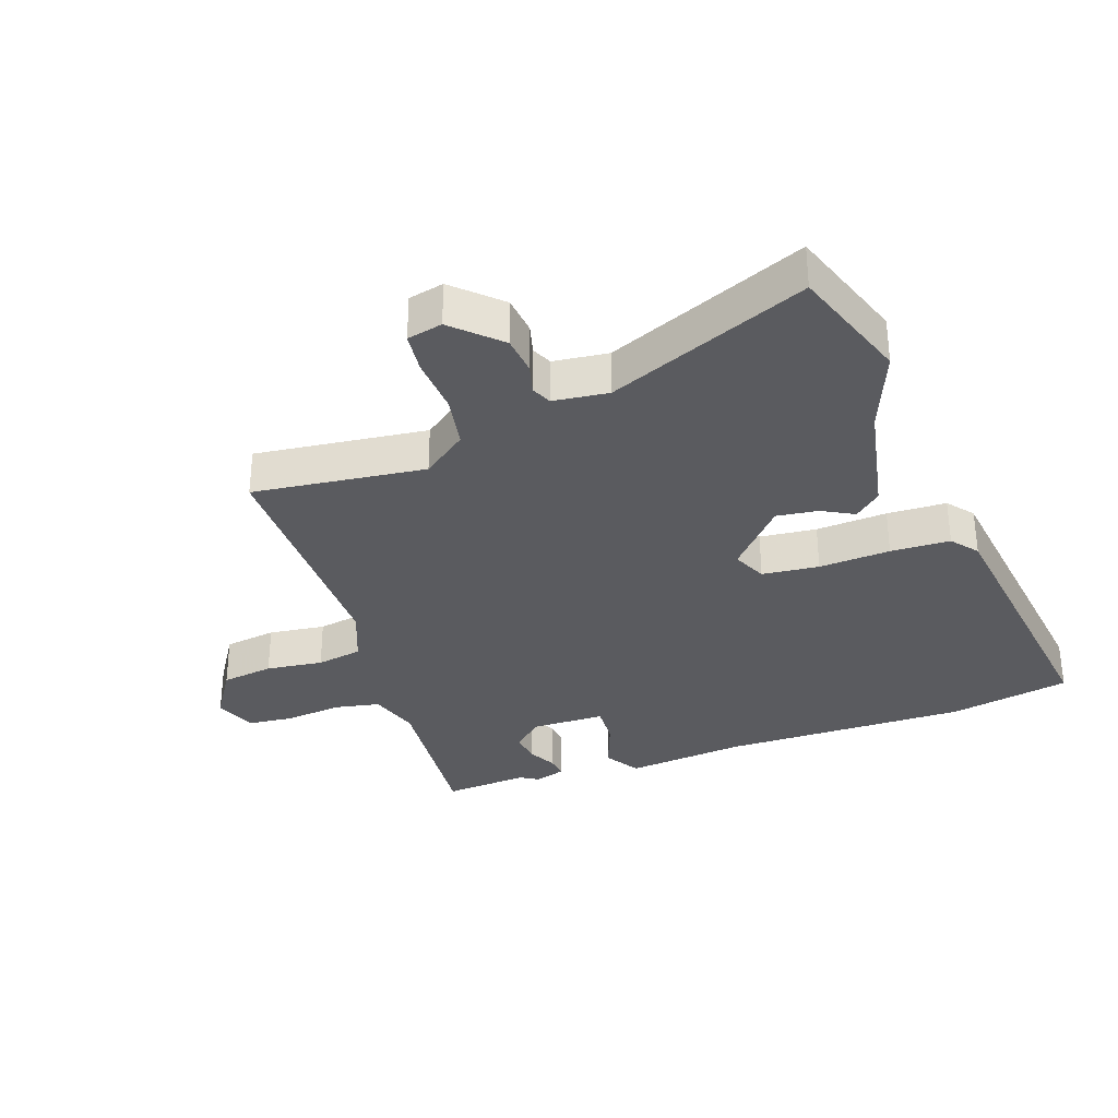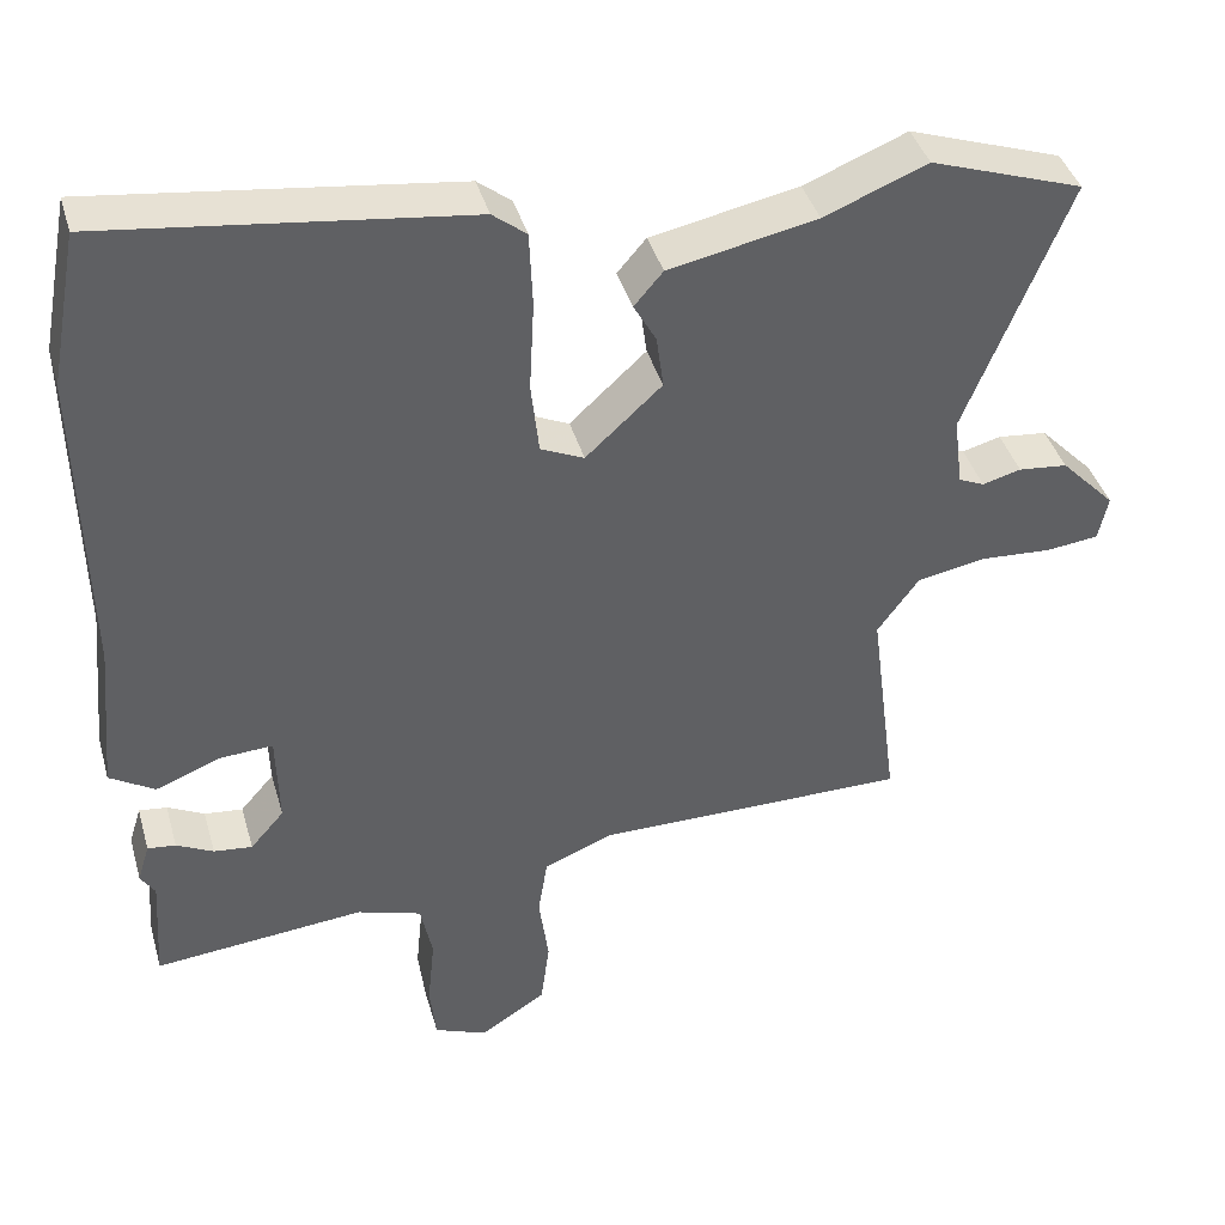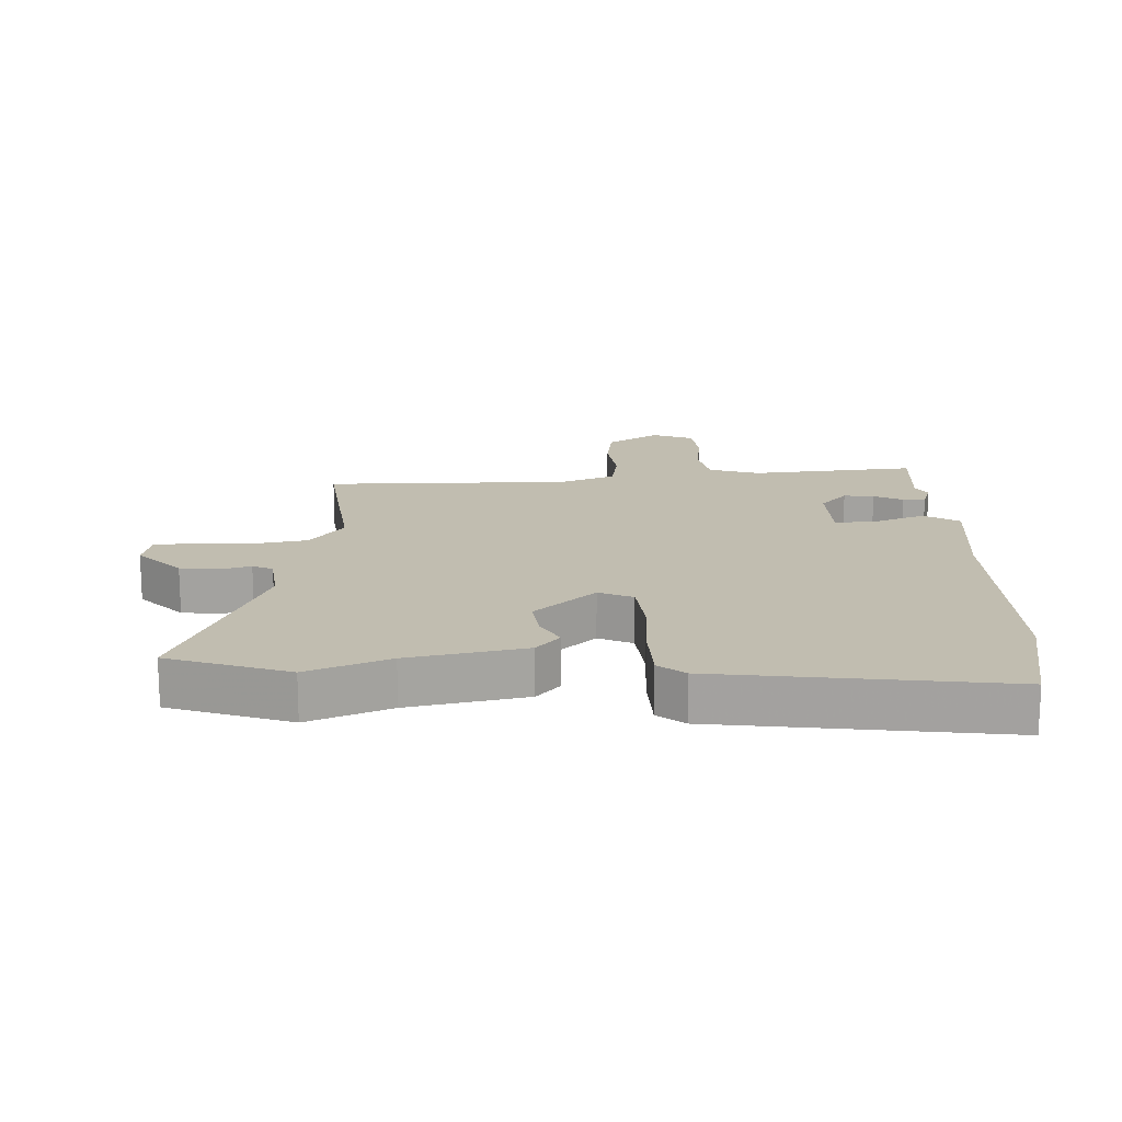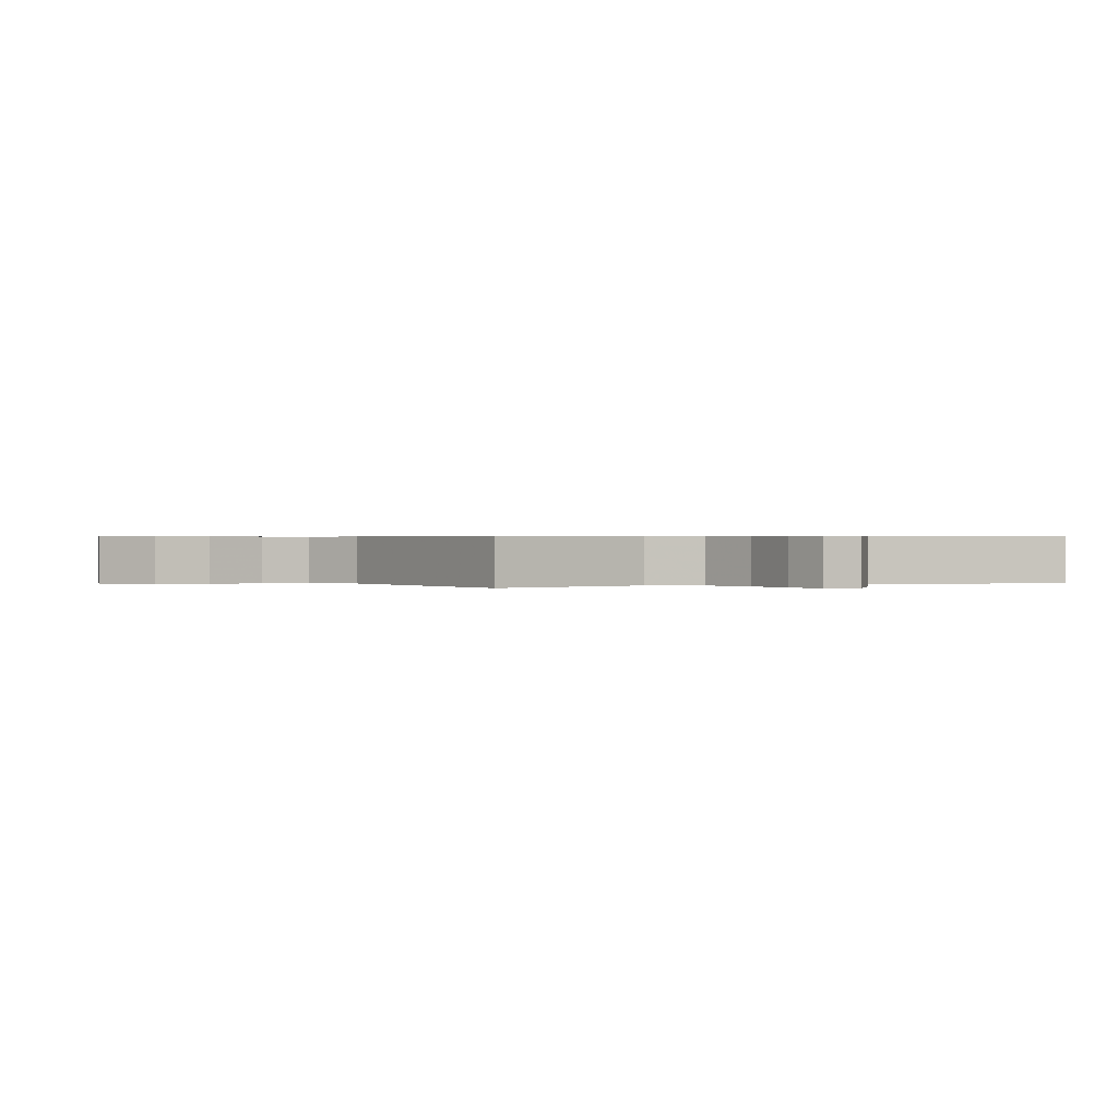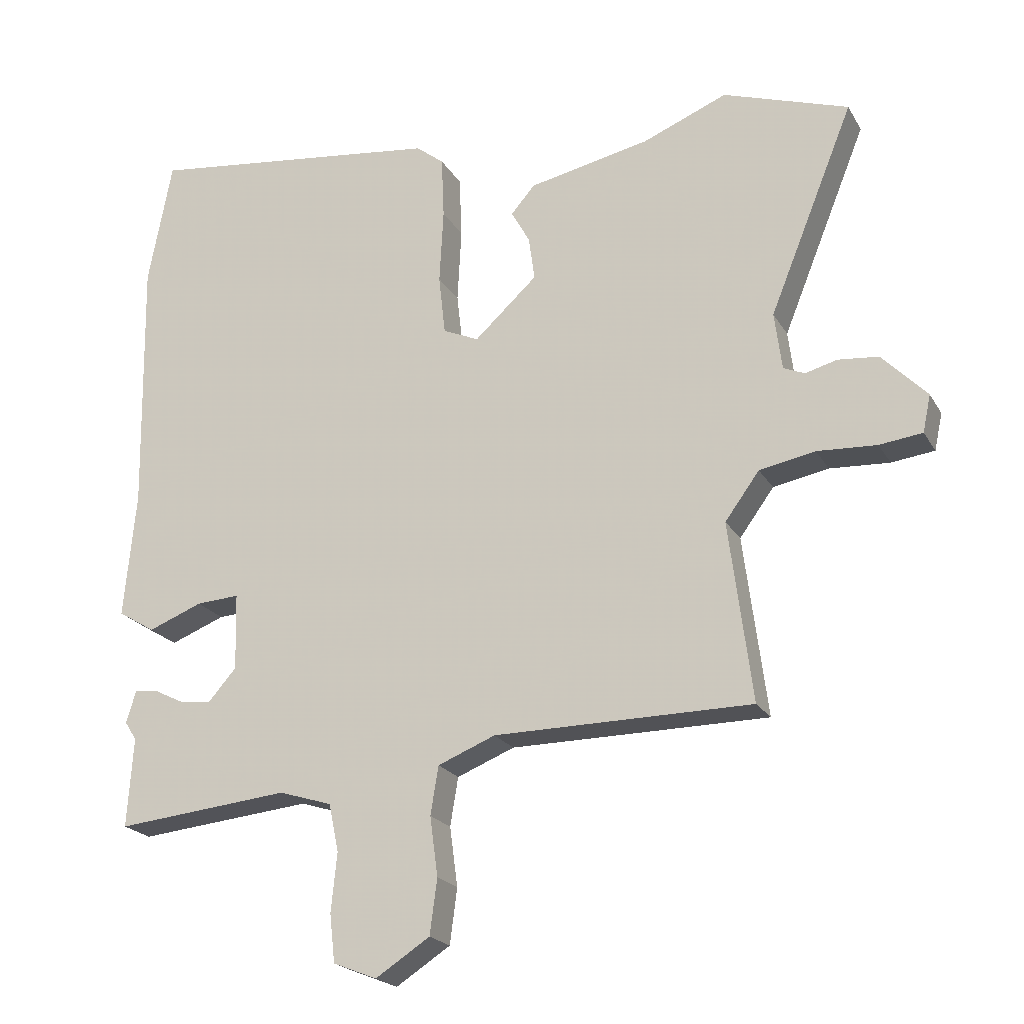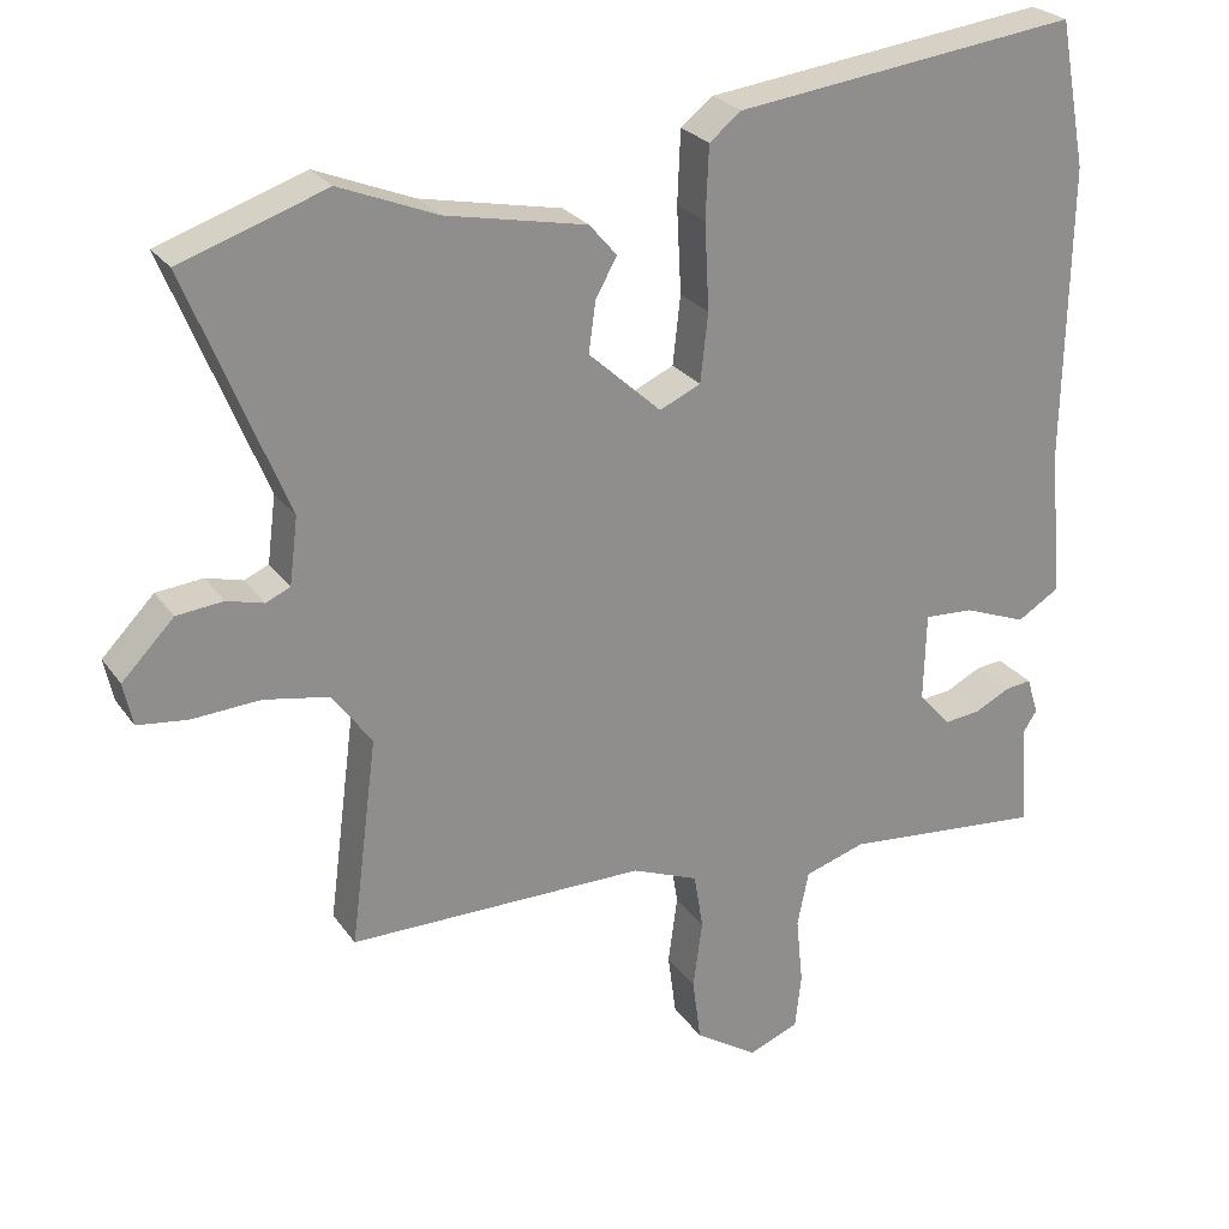
<metadata>
{"format":"obj","ext":"obj","renderer":"f3d","projection":"perspective","resolution":1024,"background":"white","views":[{"elev":-33.0,"azim":-70.1,"up":"+Y"},{"elev":40.4,"azim":164.4,"up":"+Z"},{"elev":16.7,"azim":-1.7,"up":"+Y"},{"elev":0.5,"azim":-123.2,"up":"+Y"},{"elev":-21.2,"azim":-157.5,"up":"+Z"},{"elev":25.5,"azim":-27.0,"up":"+Z"}]}
</metadata>
<code>
v 0.484 0.07 0.583
v 0.52 0.07 0.392
v 0.513 0.07 0.001
v 0.531 0.07 -0.19
v 0.475 0.07 -0.224
v 0.393 0.07 -0.192
v 0.328 0.07 -0.188
v 0.325 0.07 -0.304
v 0.367 0.07 -0.352
v 0.415 0.07 -0.347
v 0.461 0.07 -0.324
v 0.496 0.07 -0.32
v 0.511 0.07 -0.369
v 0.493 0.07 -0.397
v 0.502 0.07 -0.532
v 0.239 0.07 -0.506
v 0.159 0.07 -0.531
v 0.144 0.07 -0.603
v 0.153 0.07 -0.692
v 0.145 0.07 -0.764
v 0.079 0.07 -0.79
v -0.003 0.07 -0.737
v -0.014 0.07 -0.654
v -0.002 0.07 -0.564
v -0.014 0.07 -0.491
v -0.101 0.07 -0.456
v -0.49 0.07 -0.454
v -0.455 0.07 -0.182
v -0.507 0.07 -0.111
v -0.591 0.07 -0.095
v -0.681 0.07 -0.1
v -0.746 0.07 -0.092
v -0.758 0.07 -0.036
v -0.69 0.07 0.034
v -0.629 0.07 0.04
v -0.581 0.07 0.027
v -0.549 0.07 0.041
v -0.538 0.07 0.128
v -0.666 0.07 0.444
v -0.476 0.07 0.508
v -0.348 0.07 0.456
v -0.164 0.07 0.418
v -0.128 0.07 0.376
v -0.156 0.07 0.326
v -0.165 0.07 0.26
v -0.07 0.07 0.173
v -0.016 0.07 0.197
v -0.006 0.07 0.287
v -0.012 0.07 0.4
v -0.008 0.07 0.494
v 0.034 0.07 0.527
v 0.484 0 0.583
v 0.52 0 0.392
v 0.513 0 0.001
v 0.531 0 -0.19
v 0.475 0 -0.224
v 0.393 0 -0.192
v 0.328 0 -0.188
v 0.325 0 -0.304
v 0.367 0 -0.352
v 0.415 0 -0.347
v 0.461 0 -0.324
v 0.496 0 -0.32
v 0.511 0 -0.369
v 0.493 0 -0.397
v 0.502 0 -0.532
v 0.239 0 -0.506
v 0.159 0 -0.531
v 0.144 0 -0.603
v 0.153 0 -0.692
v 0.145 0 -0.764
v 0.079 0 -0.79
v -0.003 0 -0.737
v -0.014 0 -0.654
v -0.002 0 -0.564
v -0.014 0 -0.491
v -0.101 0 -0.456
v -0.49 0 -0.454
v -0.455 0 -0.182
v -0.507 0 -0.111
v -0.591 0 -0.095
v -0.681 0 -0.1
v -0.746 0 -0.092
v -0.758 0 -0.036
v -0.69 0 0.034
v -0.629 0 0.04
v -0.581 0 0.027
v -0.549 0 0.041
v -0.538 0 0.128
v -0.666 0 0.444
v -0.476 0 0.508
v -0.348 0 0.456
v -0.164 0 0.418
v -0.128 0 0.376
v -0.156 0 0.326
v -0.165 0 0.26
v -0.07 0 0.173
v -0.016 0 0.197
v -0.006 0 0.287
v -0.012 0 0.4
v -0.008 0 0.494
v 0.034 0 0.527
f 48 49 50 51
f 47 48 51 1
f 41 42 43 44
f 41 44 45
f 38 39 40 41
f 37 38 41 45
f 33 34 35 36
f 31 32 33 36
f 30 31 36 37
f 29 30 37 45
f 26 27 28
f 25 26 28 29
f 21 22 23 24
f 21 24 25
f 18 19 20 21
f 17 18 21 25
f 16 17 25 29
f 14 15 16 29
f 10 11 12 13
f 9 10 13 14
f 3 4 5 6
f 3 6 7
f 47 1 2 3
f 46 47 3 7
f 29 45 46
f 9 14 29
f 8 9 29
f 7 8 29 46
f 102 101 100 99
f 52 102 99 98
f 95 94 93 92
f 96 95 92
f 92 91 90 89
f 96 92 89 88
f 87 86 85 84
f 87 84 83 82
f 88 87 82 81
f 96 88 81 80
f 79 78 77
f 80 79 77 76
f 75 74 73 72
f 76 75 72
f 72 71 70 69
f 76 72 69 68
f 80 76 68 67
f 80 67 66 65
f 64 63 62 61
f 65 64 61 60
f 57 56 55 54
f 58 57 54
f 54 53 52 98
f 58 54 98 97
f 97 96 80
f 80 65 60
f 80 60 59
f 97 80 59 58
f 1 52 53 2
f 2 53 54 3
f 3 54 55 4
f 4 55 56 5
f 5 56 57 6
f 6 57 58 7
f 7 58 59 8
f 8 59 60 9
f 9 60 61 10
f 10 61 62 11
f 11 62 63 12
f 12 63 64 13
f 13 64 65 14
f 14 65 66 15
f 15 66 67 16
f 16 67 68 17
f 17 68 69 18
f 18 69 70 19
f 19 70 71 20
f 20 71 72 21
f 21 72 73 22
f 22 73 74 23
f 23 74 75 24
f 24 75 76 25
f 25 76 77 26
f 26 77 78 27
f 27 78 79 28
f 28 79 80 29
f 29 80 81 30
f 30 81 82 31
f 31 82 83 32
f 32 83 84 33
f 33 84 85 34
f 34 85 86 35
f 35 86 87 36
f 36 87 88 37
f 37 88 89 38
f 38 89 90 39
f 39 90 91 40
f 40 91 92 41
f 41 92 93 42
f 42 93 94 43
f 43 94 95 44
f 44 95 96 45
f 45 96 97 46
f 46 97 98 47
f 47 98 99 48
f 48 99 100 49
f 49 100 101 50
f 50 101 102 51
f 51 102 52 1

</code>
